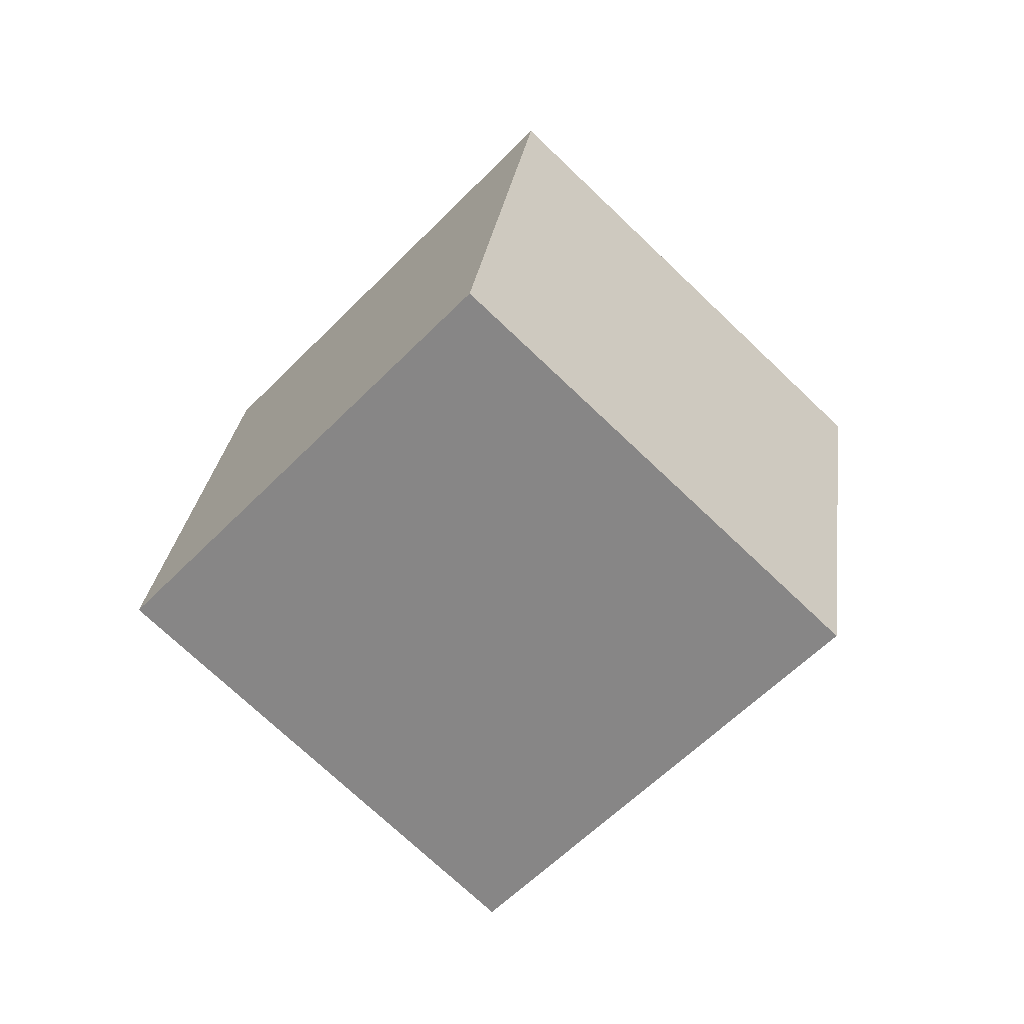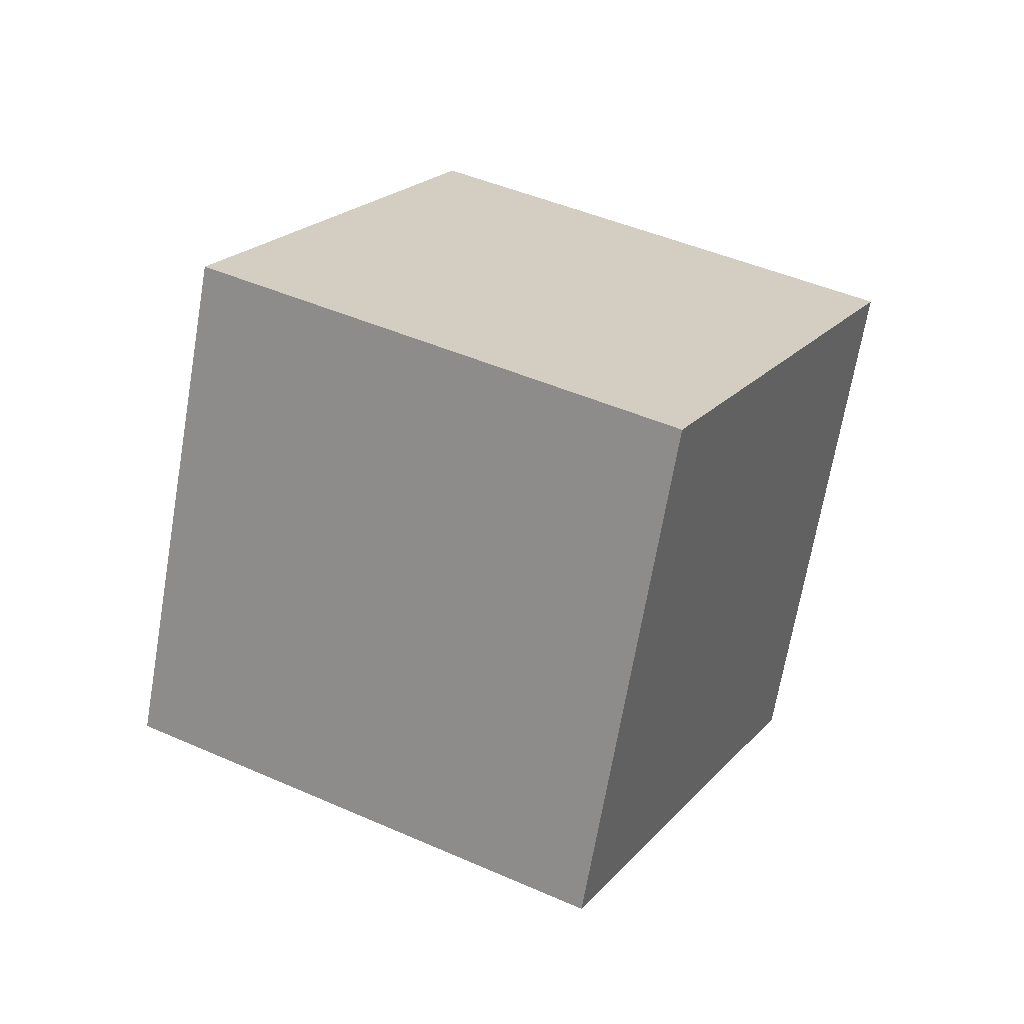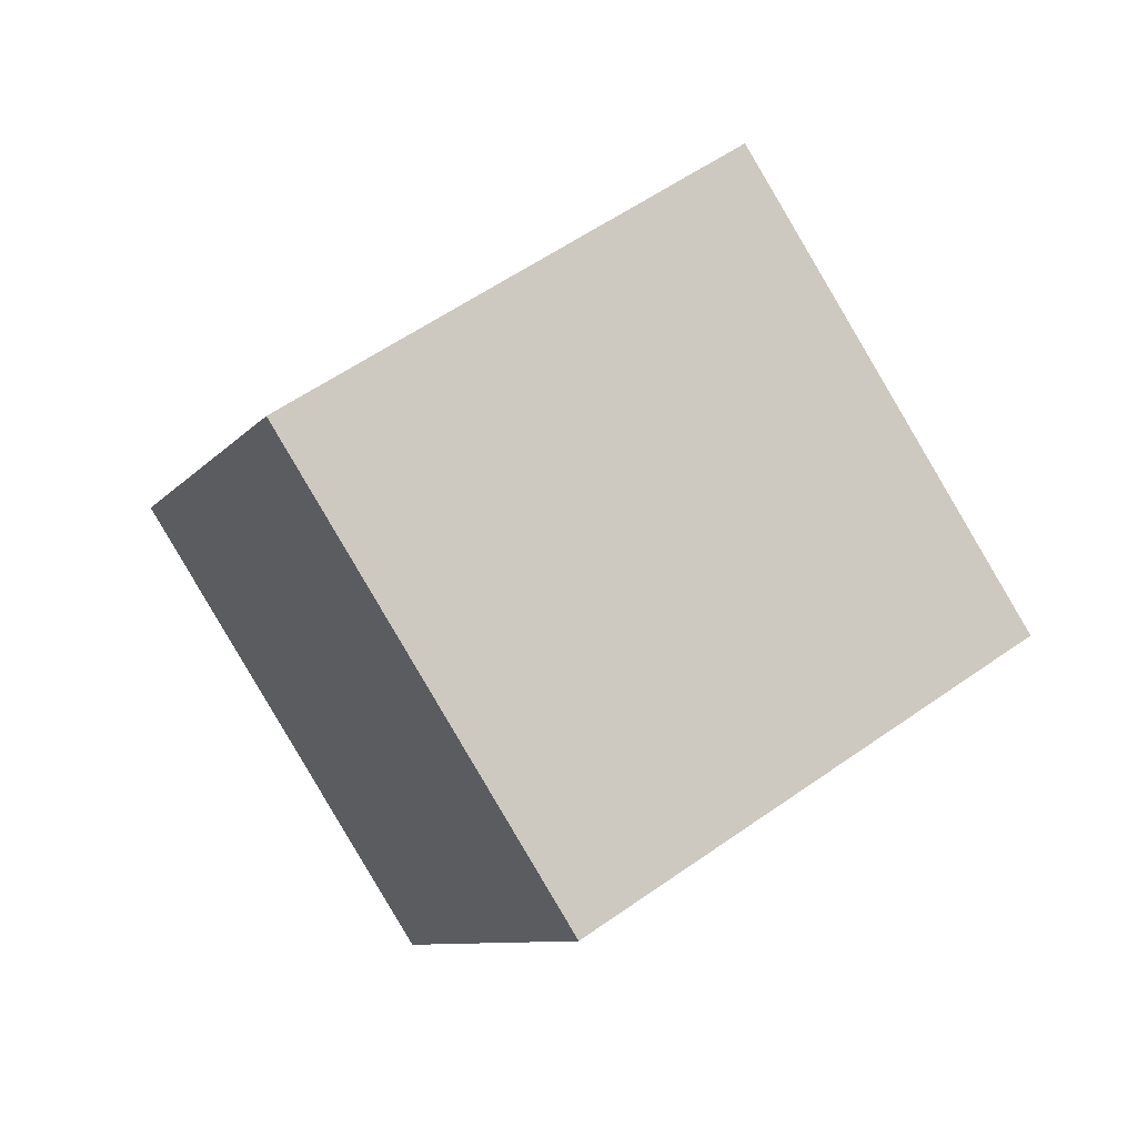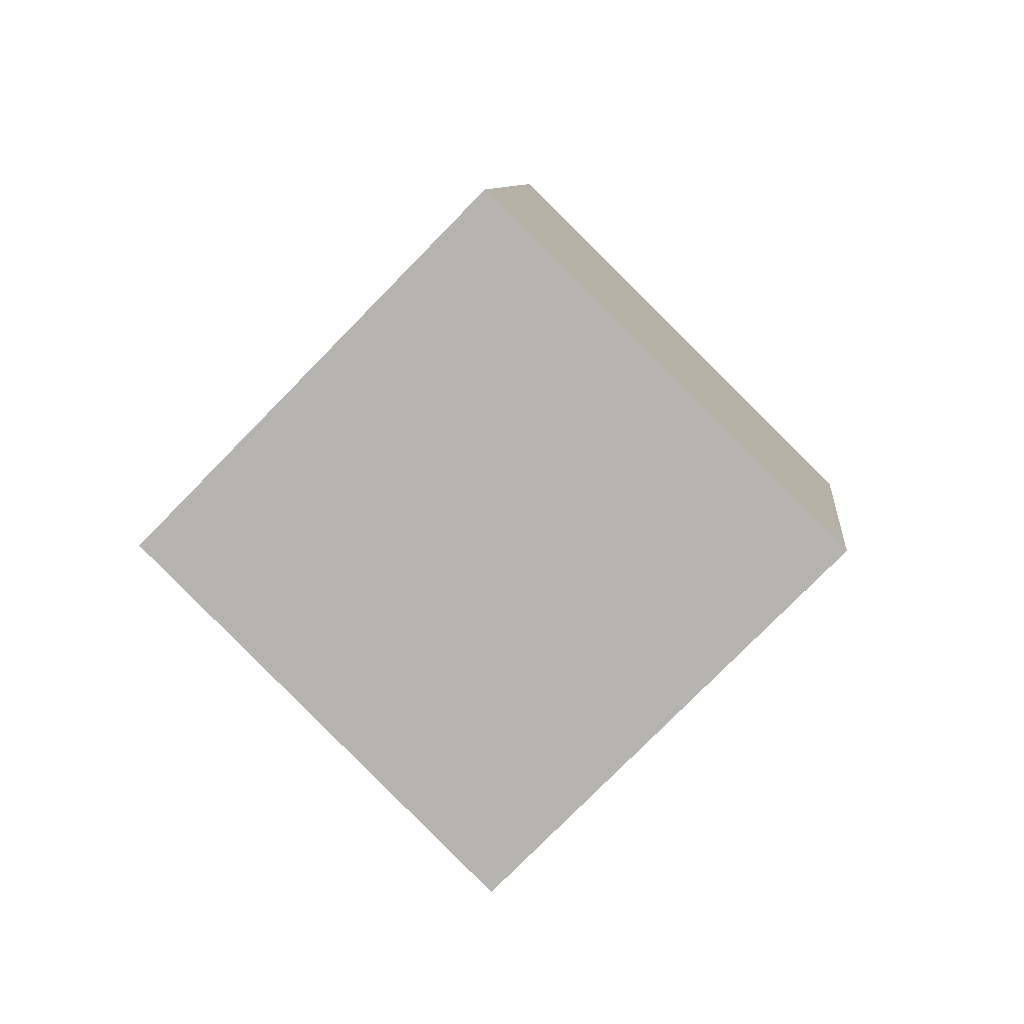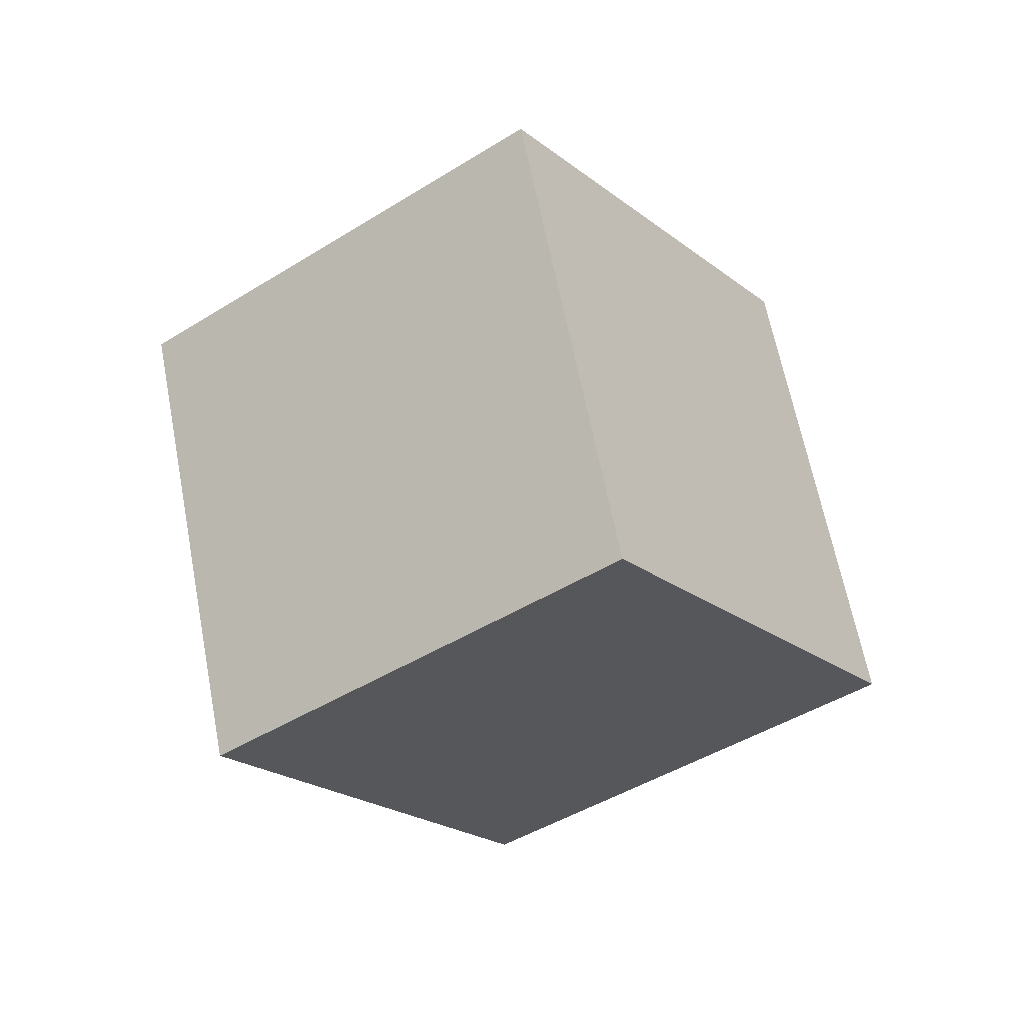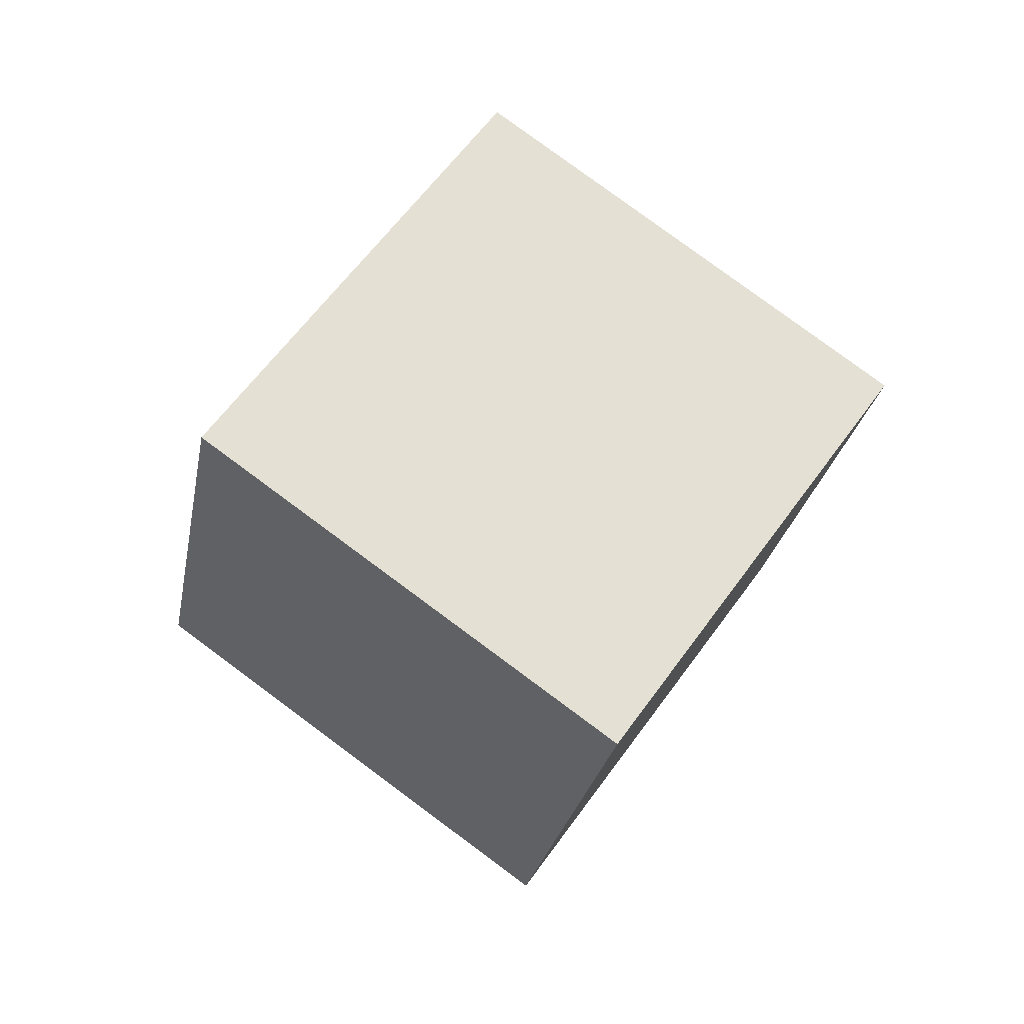
<metadata>
{"format":"obj","ext":"obj","renderer":"f3d","projection":"perspective","resolution":1024,"background":"white","views":[{"elev":-6.9,"azim":8.4,"up":"+Z"},{"elev":-8.0,"azim":-17.6,"up":"+Y"},{"elev":17.7,"azim":112.2,"up":"+Y"},{"elev":-25.1,"azim":6.5,"up":"+Z"},{"elev":22.6,"azim":107.7,"up":"+Z"},{"elev":9.4,"azim":168.4,"up":"+Z"}]}
</metadata>
<code>
v 70.61 43.94 24.17
v -3.859 80.52 -31.66
v 70.61 -39.71 -30.63
v -3.859 -3.13 -86.46
v -70.61 39.71 30.63
v 3.859 3.13 86.46
v -70.61 -43.94 -24.17
v 3.859 -80.52 31.66
f 1 3 2
f 3 4 2
f 5 7 6
f 7 8 6
f 5 6 2
f 6 1 2
f 8 7 3
f 7 4 3
f 6 8 1
f 8 3 1
f 2 4 5
f 4 7 5

</code>
